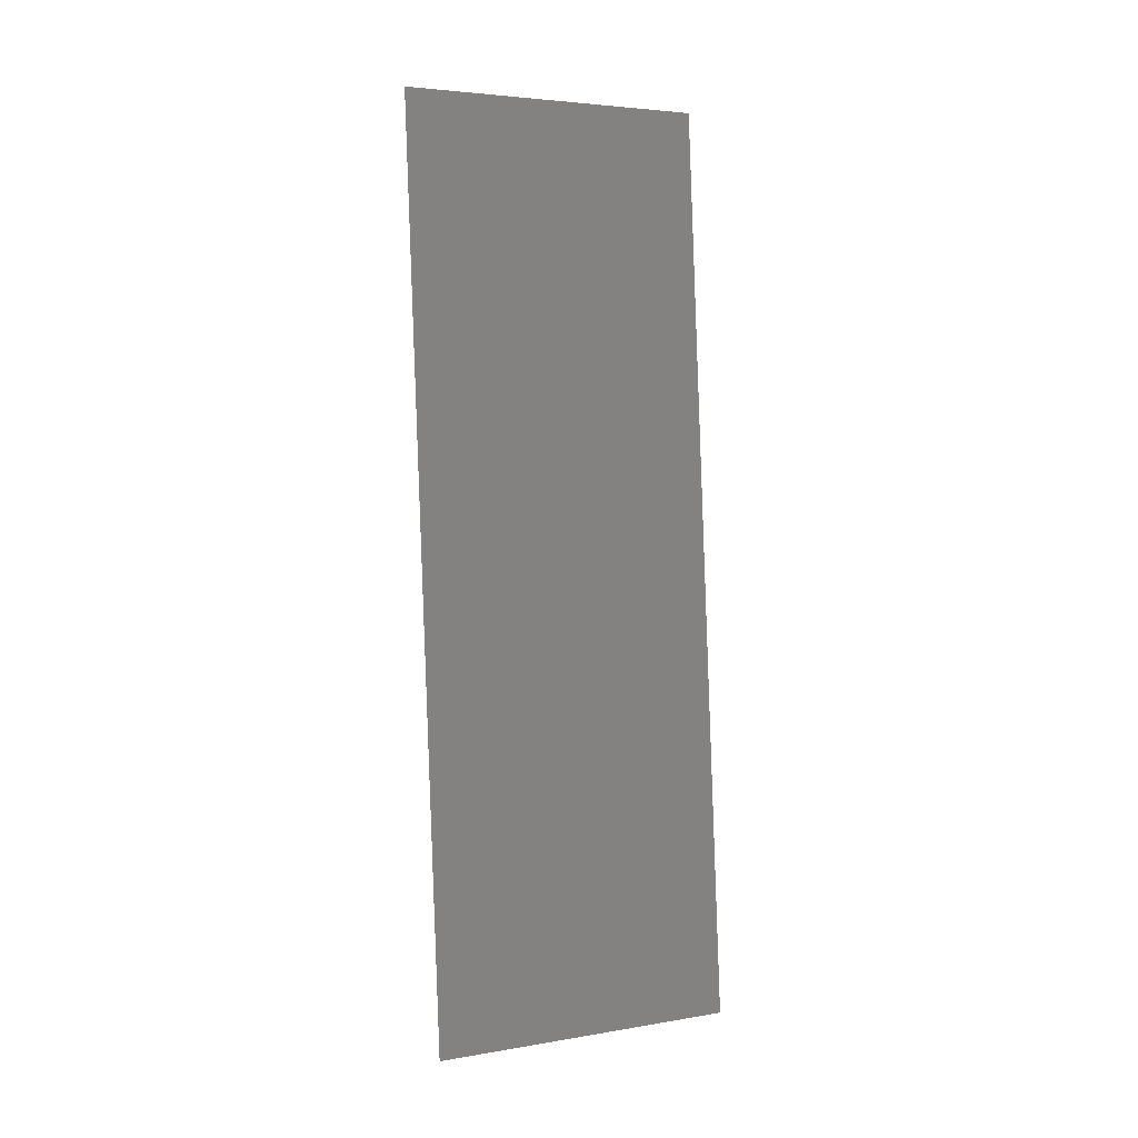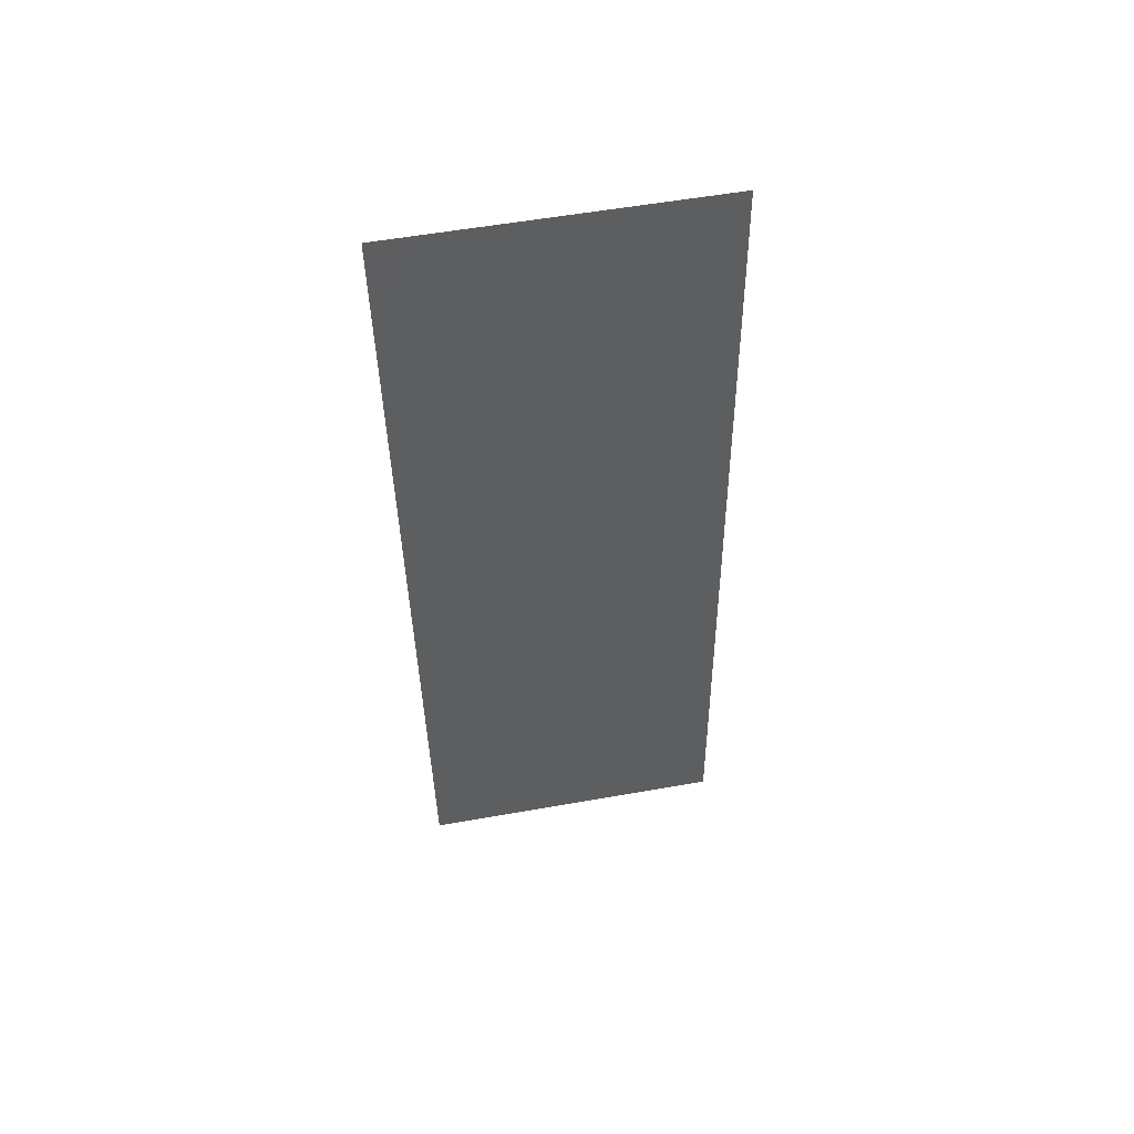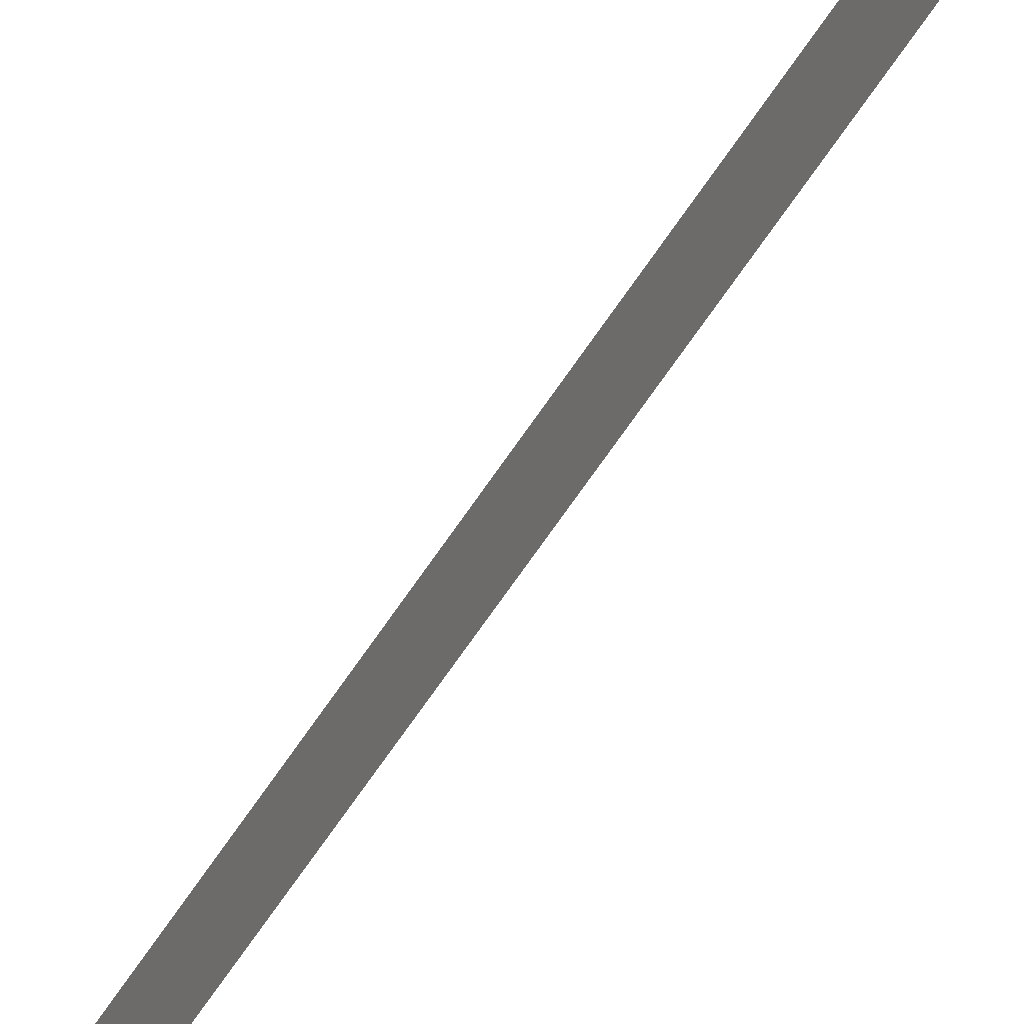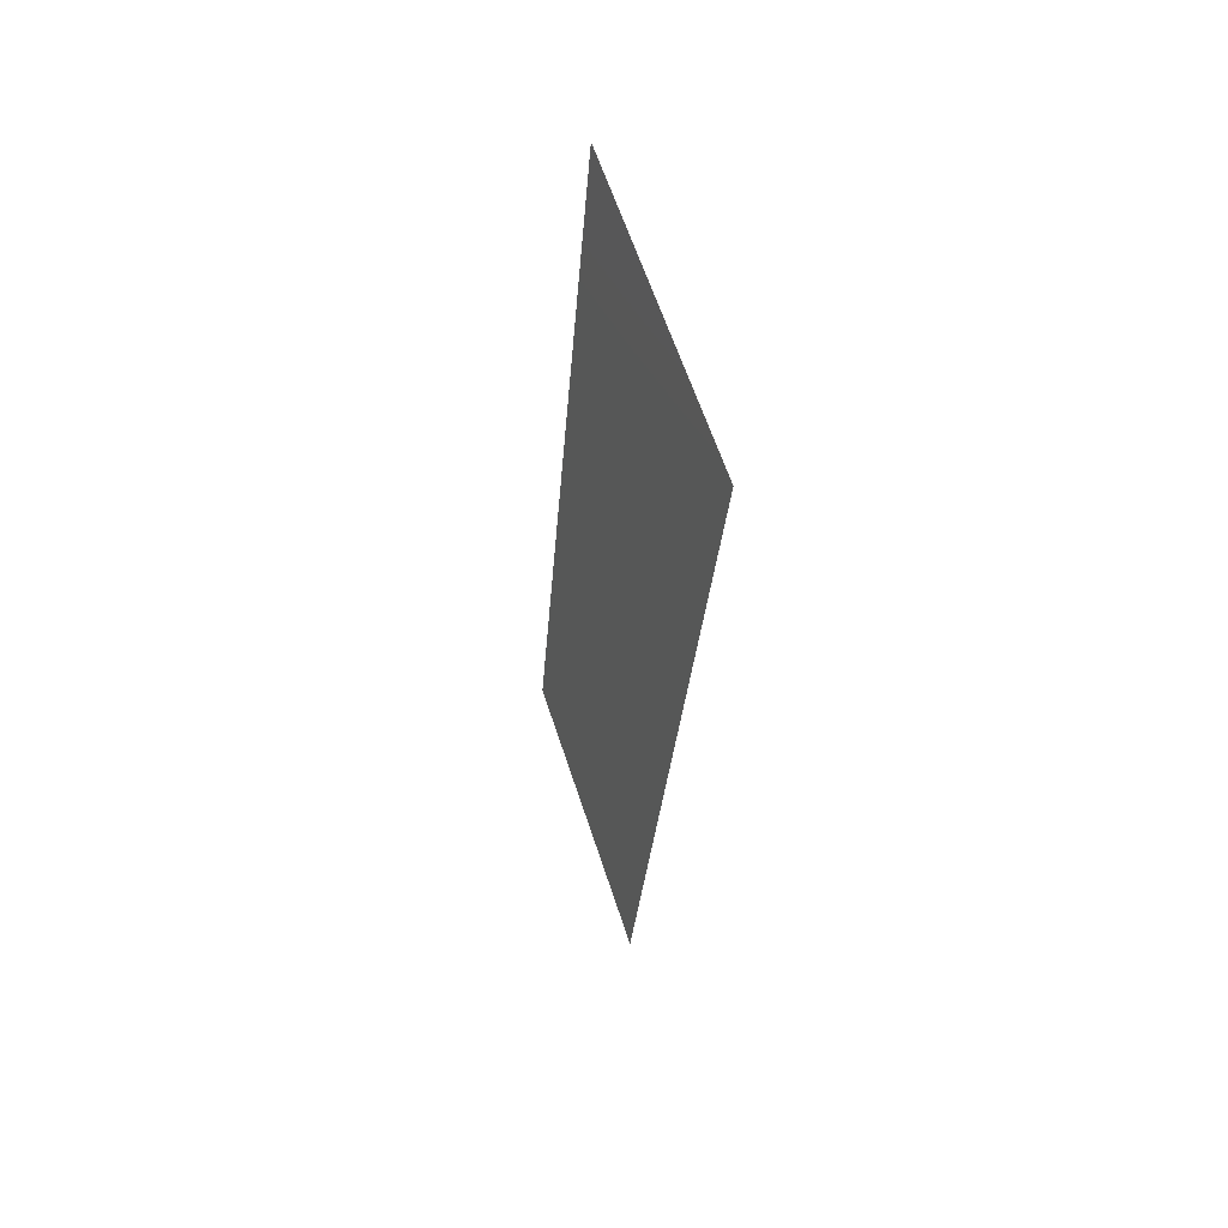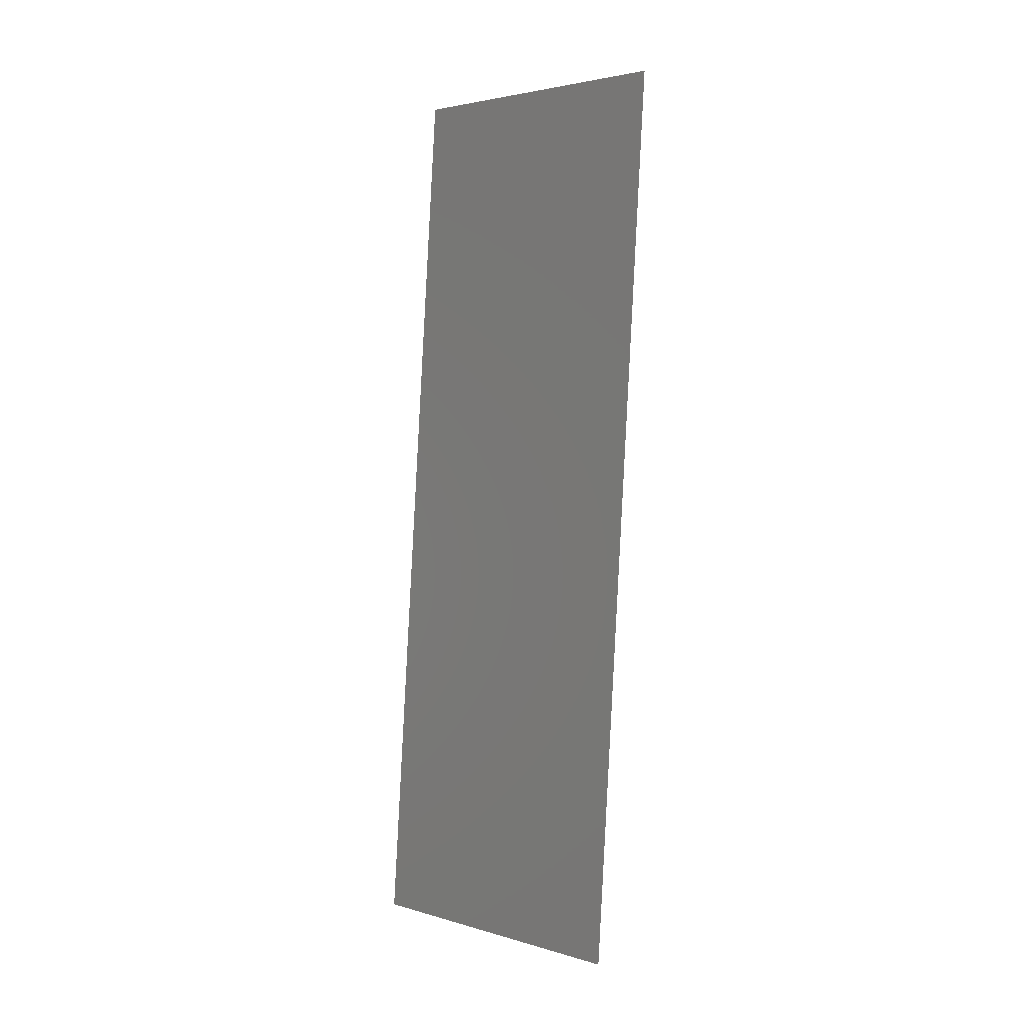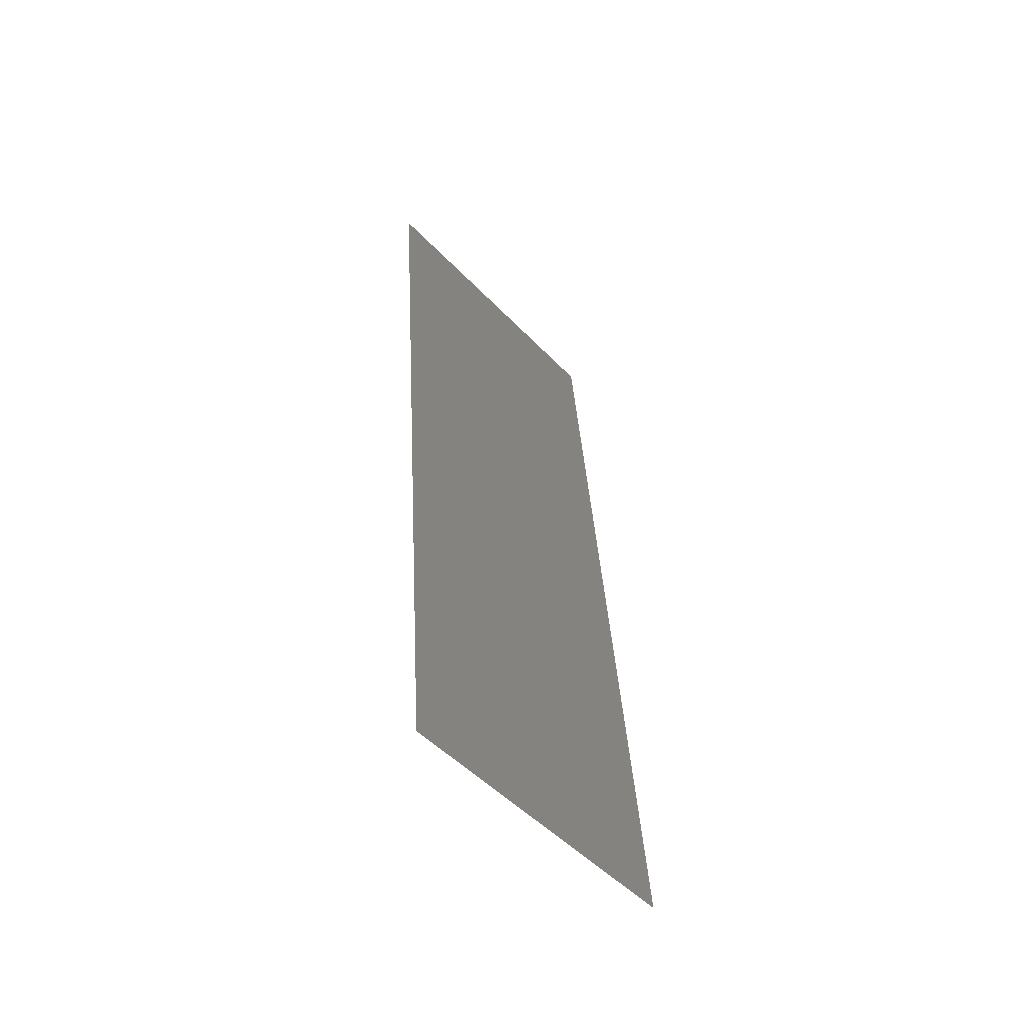
<metadata>
{"format":"stl","ext":"stl","renderer":"f3d","projection":"perspective","resolution":1024,"background":"white","views":[{"elev":4.1,"azim":-118.8,"up":"+Y"},{"elev":56.9,"azim":-100.4,"up":"+Y"},{"elev":-79.1,"azim":-39.8,"up":"+Z"},{"elev":62.6,"azim":-18.2,"up":"+Y"},{"elev":3.0,"azim":-45.4,"up":"+Y"},{"elev":-50.6,"azim":-138.3,"up":"+Y"}]}
</metadata>
<code>
# stl→obj: 19 verts, 22 faces
v 0.008856 0.01161 0
v 0.008642 0.00871 0.01161
v 0.008 0 0
v 0.01143 0.04645 0.02
v 0.01164 0.04936 0.00839
v 0.01228 0.05807 0.02
v 0.01228 0.05807 0.01
v 0.01228 0.05807 0
v 0.008 0 0.01
v 0.008 0 0.02
v 0.01143 0.04645 0
v 0.008856 0.01161 0.02
v 0.009713 0.02323 0
v 0.01014 0.02903 0.01
v 0.00932 0.0179 0.01027
v 0.009713 0.02323 0.02
v 0.01057 0.03484 0.02
v 0.01096 0.04016 0.009732
v 0.01057 0.03484 0
f 1 2 3
f 4 5 6
f 7 5 8
f 9 2 10
f 8 5 11
f 10 2 12
f 13 14 15
f 15 14 16
f 17 14 18
f 16 14 17
f 13 15 1
f 17 18 4
f 11 18 19
f 12 15 16
f 19 14 13
f 18 14 19
f 15 2 1
f 18 5 4
f 12 2 15
f 11 5 18
f 3 2 9
f 6 5 7

</code>
